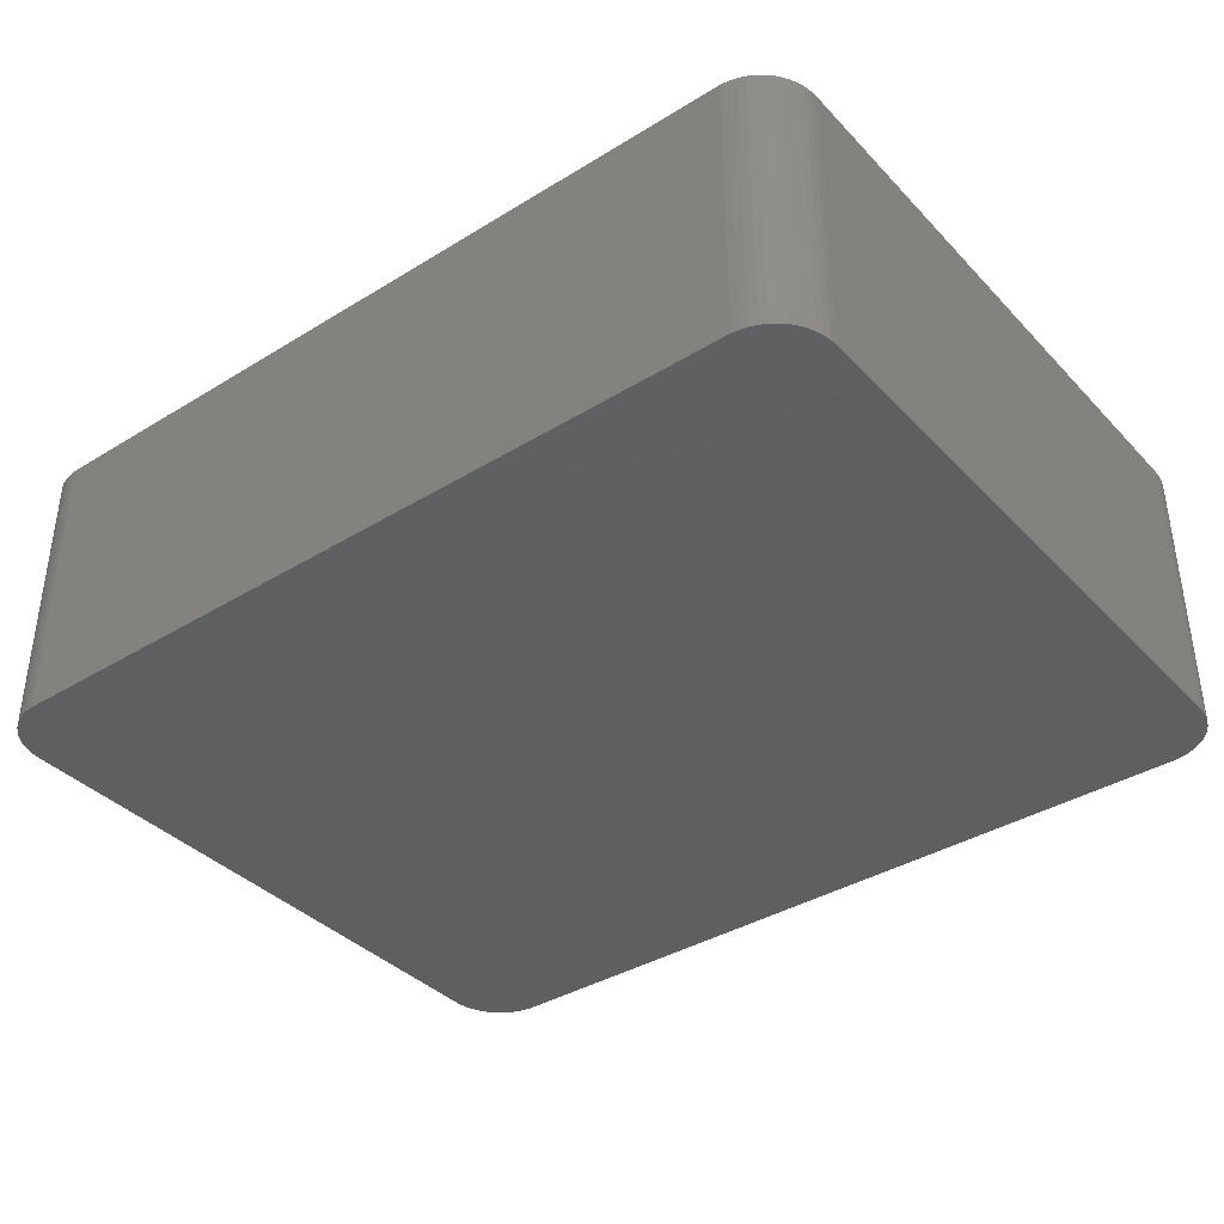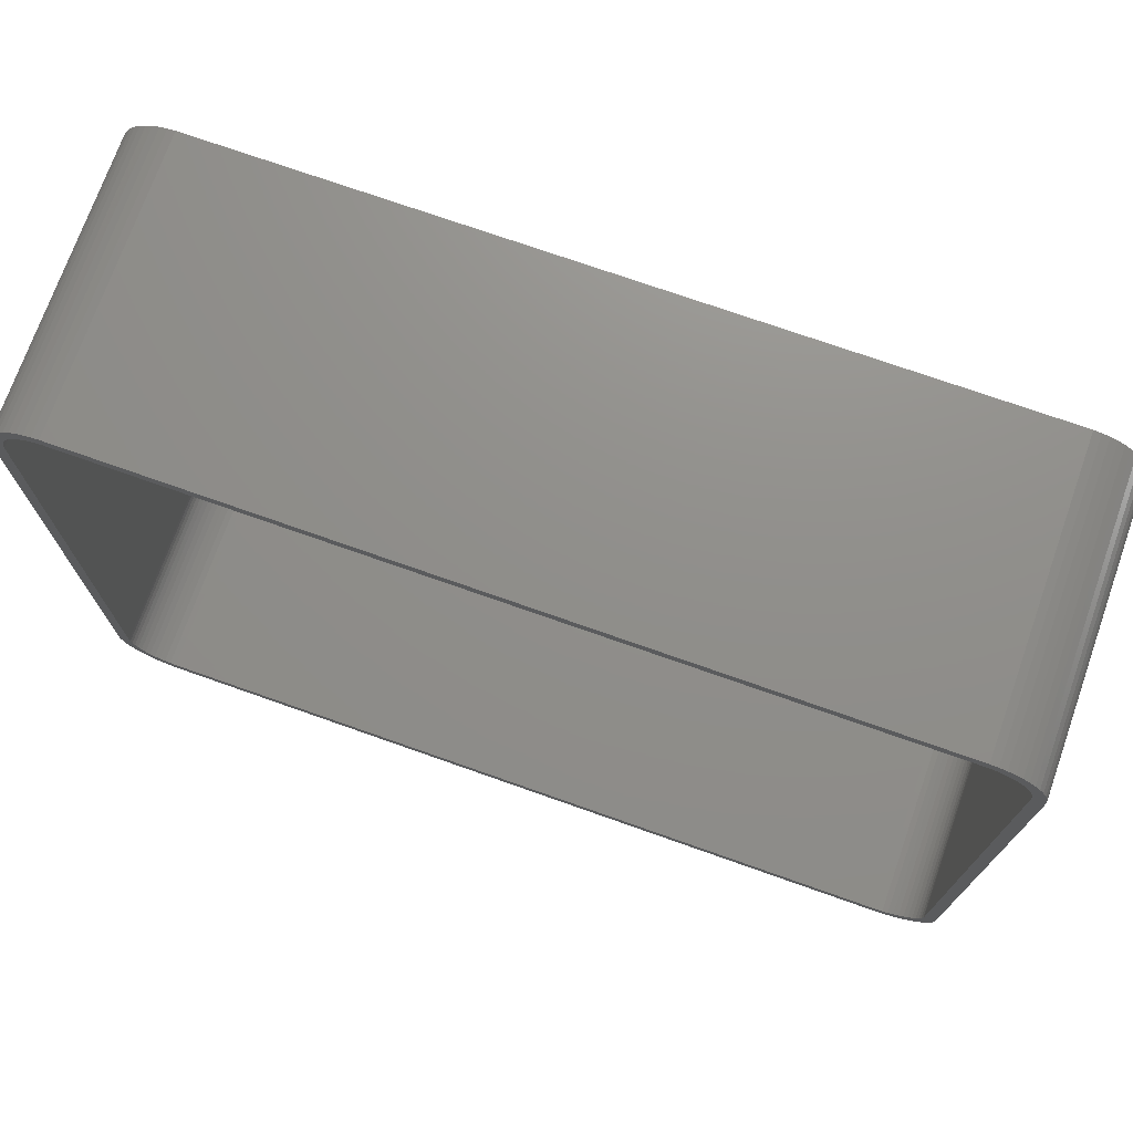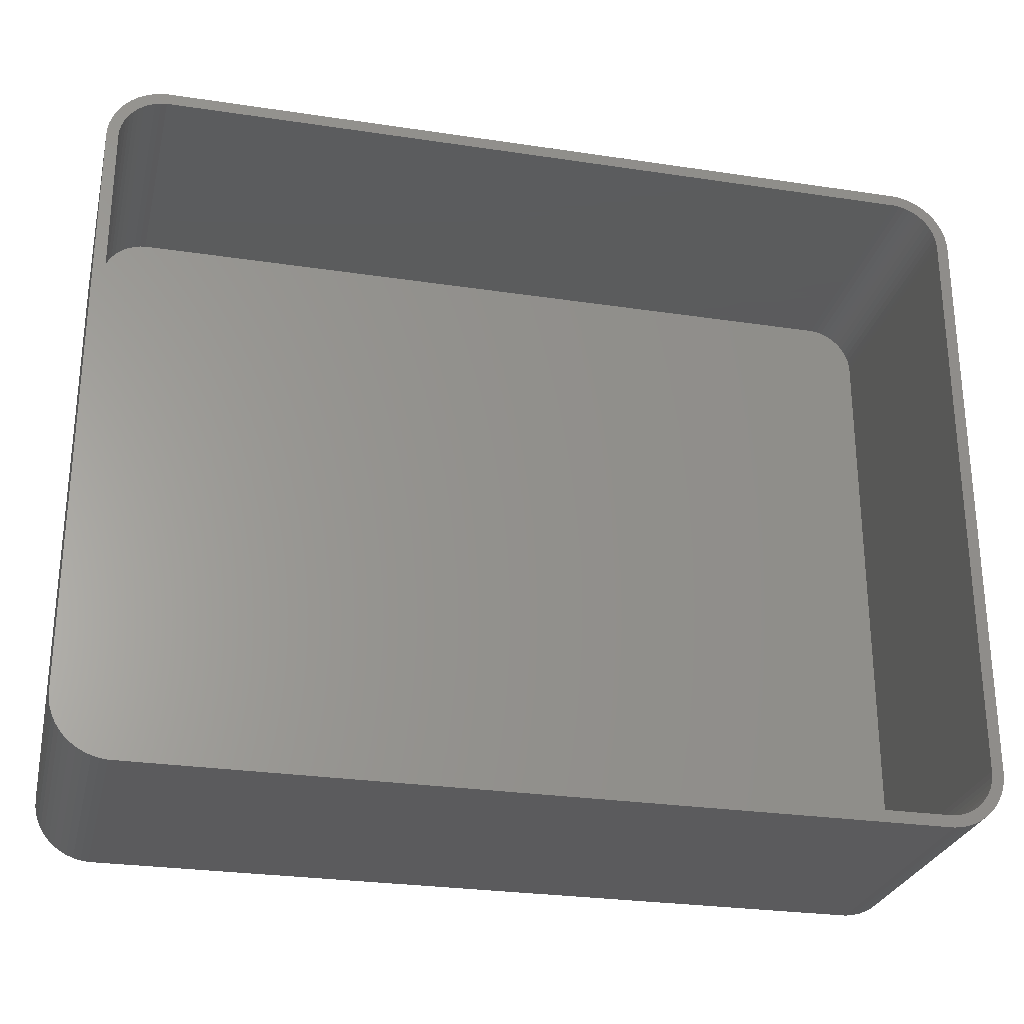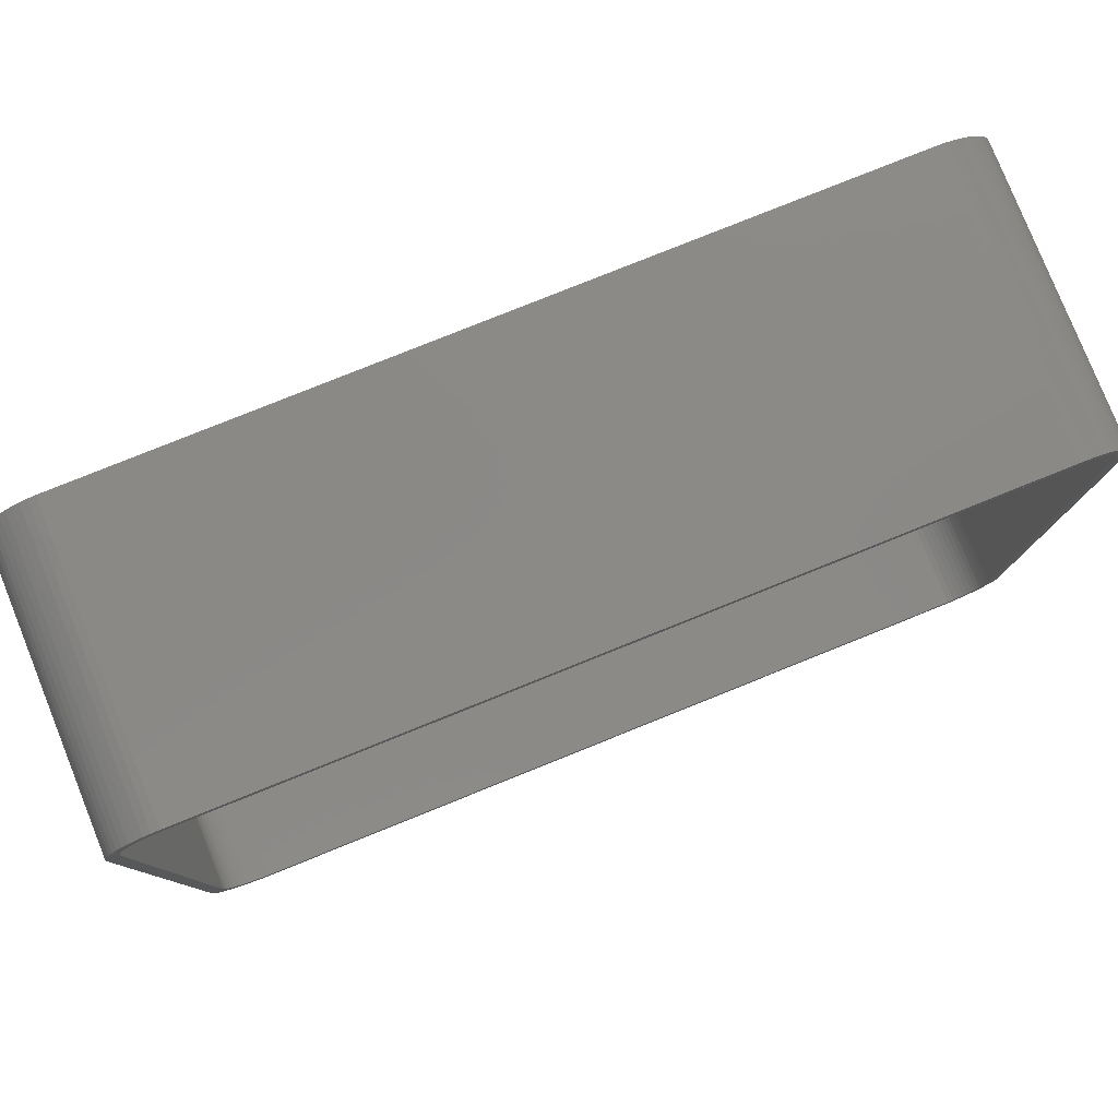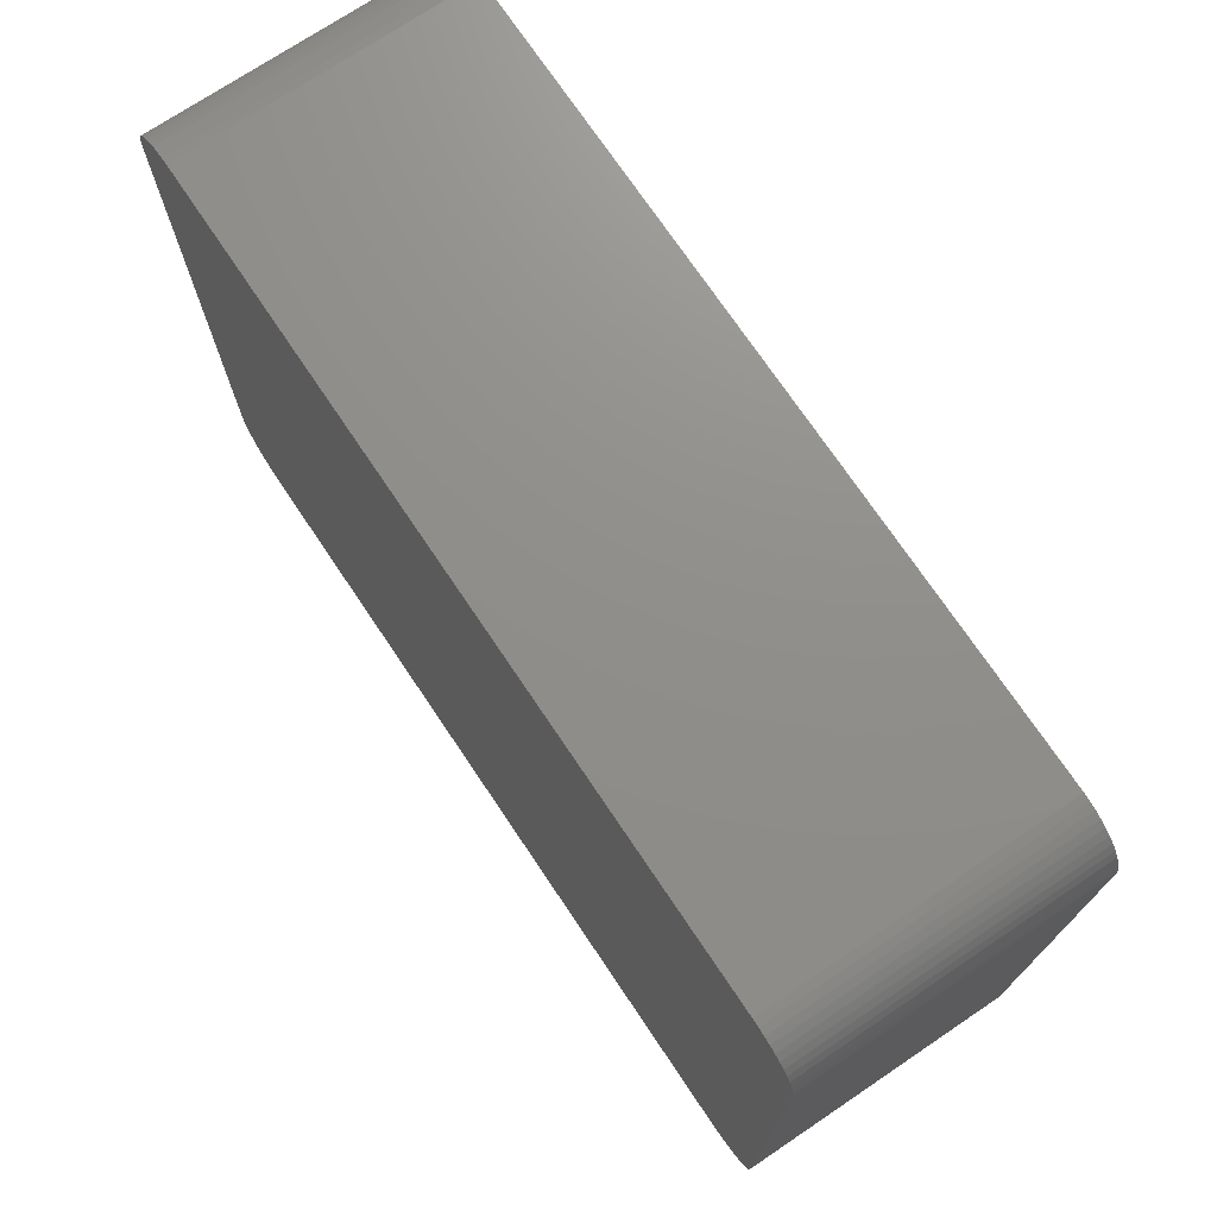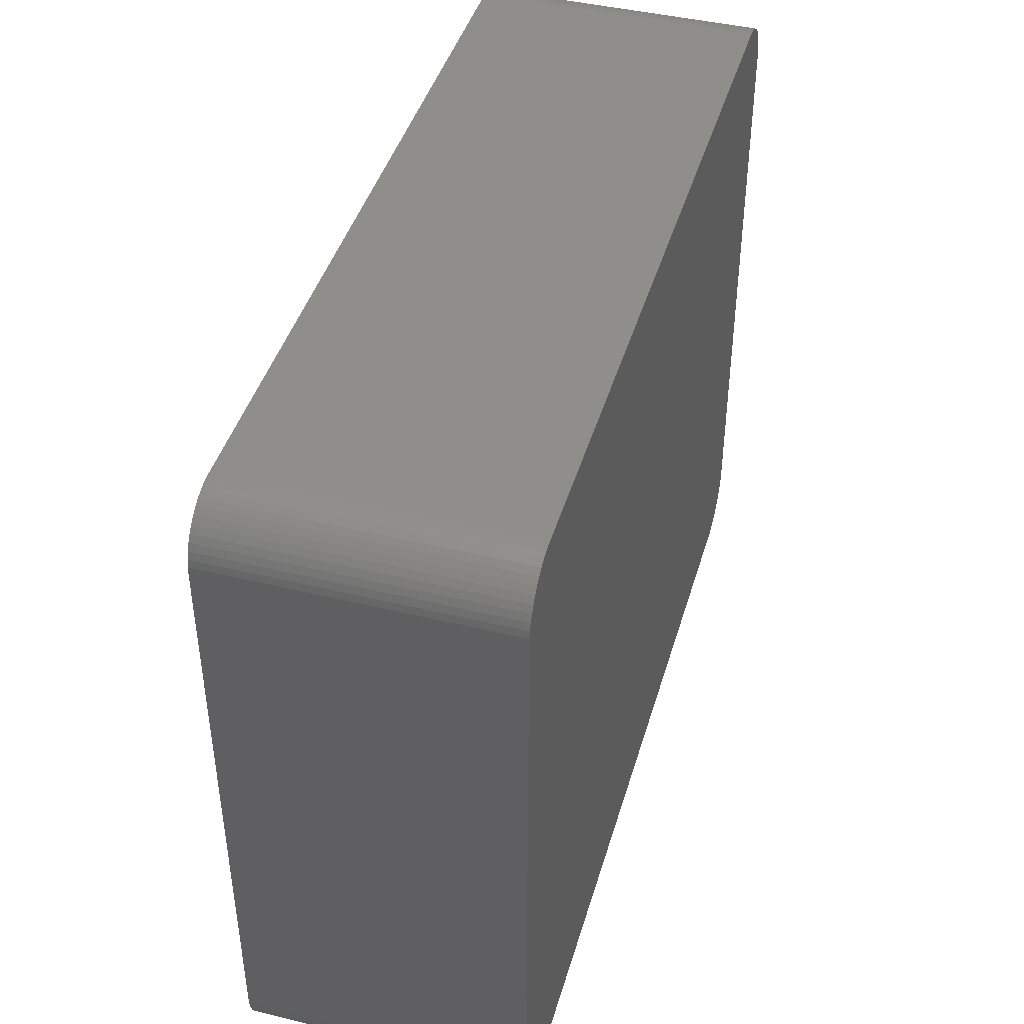
<metadata>
{"format":"stl","ext":"stl","renderer":"f3d","projection":"perspective","resolution":1024,"background":"white","views":[{"elev":-38.0,"azim":-142.1,"up":"+Z"},{"elev":73.1,"azim":19.5,"up":"+Y"},{"elev":-27.2,"azim":-13.1,"up":"+Y"},{"elev":79.7,"azim":-21.9,"up":"+Y"},{"elev":73.1,"azim":-123.9,"up":"+Y"},{"elev":43.3,"azim":106.1,"up":"+Y"}]}
</metadata>
<code>
# stl→obj: 208 verts, 412 faces
v -37.5 -25 0
v -37.5 25 24
v -37.5 25 0
v -37.5 -25 24
v -37.46 -25.63 0
v -37.46 -25.63 24
v 36.5 25 24
v 37.5 25 24
v 37.46 25.63 24
v 37.5 -25 24
v 36.47 25.5 24
v 37.34 26.24 24
v 36.5 -25 24
v 36.37 25.99 24
v 37.15 26.84 24
v 37.46 -25.63 24
v 36.22 26.47 24
v 36.88 27.41 24
v 36.47 -25.5 24
v 36.01 26.93 24
v 36.55 27.94 24
v 37.34 -26.24 24
v 36.37 -25.99 24
v 35.74 27.35 24
v 36.14 28.42 24
v 35.42 27.74 24
v 35.69 28.85 24
v 35.05 28.08 24
v 35.18 29.22 24
v 34.64 28.38 24
v 34.63 29.52 24
v 34.2 28.62 24
v 34.05 29.76 24
v 33.74 28.8 24
v 33.44 29.91 24
v 33.25 28.93 24
v 32.81 29.99 24
v 32.75 28.99 24
v -32.75 28.99 24
v -32.81 29.99 24
v -33.25 28.93 24
v -33.44 29.91 24
v -33.74 28.8 24
v -34.05 29.76 24
v -34.2 28.62 24
v -34.63 29.52 24
v -34.64 28.38 24
v -35.18 29.22 24
v -35.05 28.08 24
v -35.69 28.85 24
v -35.42 27.74 24
v -36.14 28.42 24
v -35.74 27.35 24
v -36.55 27.94 24
v -36.01 26.93 24
v -36.88 27.41 24
v -36.22 26.47 24
v -37.34 26.24 24
v -36.37 25.99 24
v -37.15 26.84 24
v 37.15 -26.84 24
v 36.22 -26.47 24
v 36.88 -27.41 24
v 36.01 -26.93 24
v 36.55 -27.94 24
v 35.74 -27.35 24
v 36.14 -28.42 24
v 35.42 -27.74 24
v 35.69 -28.85 24
v 35.05 -28.08 24
v 35.18 -29.22 24
v 34.64 -28.38 24
v 34.63 -29.52 24
v 34.2 -28.62 24
v 34.05 -29.76 24
v 33.74 -28.8 24
v 33.44 -29.91 24
v 33.25 -28.93 24
v 32.81 -29.99 24
v 32.75 -28.99 24
v -32.75 -28.99 24
v -32.81 -29.99 24
v -33.25 -28.93 24
v -33.44 -29.91 24
v -33.74 -28.8 24
v -34.05 -29.76 24
v -34.2 -28.62 24
v -34.63 -29.52 24
v -34.64 -28.38 24
v -35.18 -29.22 24
v -35.05 -28.08 24
v -35.69 -28.85 24
v -35.42 -27.74 24
v -36.14 -28.42 24
v -35.74 -27.35 24
v -36.55 -27.94 24
v -36.01 -26.93 24
v -36.88 -27.41 24
v -36.22 -26.47 24
v -37.15 -26.84 24
v -36.37 -25.99 24
v -37.34 -26.24 24
v -36.47 -25.5 24
v -36.5 -25 24
v -36.5 25 24
v -36.47 25.5 24
v -37.46 25.63 24
v 37.5 25 0
v 37.5 -25 0
v 36.14 28.42 0
v 36.55 27.94 0
v -32.81 -29.99 0
v 32.81 -29.99 0
v -33.44 29.91 0
v -34.05 29.76 0
v 32.81 29.99 0
v -32.81 29.99 0
v -37.46 25.63 0
v -34.63 -29.52 0
v -34.05 -29.76 0
v -36.14 -28.42 0
v -35.69 -28.85 0
v 37.15 26.84 0
v 37.34 26.24 0
v 33.44 29.91 0
v -36.55 27.94 0
v -36.14 28.42 0
v -37.34 26.24 0
v -37.15 26.84 0
v 37.46 -25.63 0
v 37.34 -26.24 0
v 37.15 -26.84 0
v 37.46 25.63 0
v 36.88 -27.41 0
v 36.55 -27.94 0
v 36.14 -28.42 0
v 36.88 27.41 0
v 35.69 -28.85 0
v 35.18 -29.22 0
v 34.63 -29.52 0
v 35.69 28.85 0
v 34.05 -29.76 0
v 35.18 29.22 0
v 33.44 -29.91 0
v 34.63 29.52 0
v 34.05 29.76 0
v -33.44 -29.91 0
v -35.18 -29.22 0
v -34.63 29.52 0
v -35.18 29.22 0
v -36.55 -27.94 0
v -35.69 28.85 0
v -36.88 -27.41 0
v -37.15 -26.84 0
v -37.34 -26.24 0
v -36.88 27.41 0
v -32.75 28.99 2
v 32.75 28.99 2
v -36.37 25.99 2
v -36.47 25.5 2
v 36.5 -25 2
v 36.5 25 2
v -36.5 25 2
v -36.5 -25 2
v -35.74 -27.35 2
v -35.42 -27.74 2
v 32.75 -28.99 2
v -32.75 -28.99 2
v -33.25 -28.93 2
v 34.64 28.38 2
v 35.05 28.08 2
v 36.47 25.5 2
v 35.42 -27.74 2
v 35.74 -27.35 2
v -34.2 28.62 2
v -33.74 28.8 2
v -36.22 26.47 2
v -35.42 27.74 2
v -35.74 27.35 2
v -36.01 26.93 2
v -34.64 28.38 2
v -33.25 28.93 2
v 36.37 25.99 2
v 36.22 26.47 2
v 36.47 -25.5 2
v 36.01 26.93 2
v 36.37 -25.99 2
v 35.74 27.35 2
v 36.22 -26.47 2
v 35.42 27.74 2
v 36.01 -26.93 2
v 34.2 28.62 2
v 35.05 -28.08 2
v 33.74 28.8 2
v 34.64 -28.38 2
v 33.25 28.93 2
v 34.2 -28.62 2
v 33.74 -28.8 2
v 33.25 -28.93 2
v -33.74 -28.8 2
v -35.05 28.08 2
v -34.2 -28.62 2
v -34.64 -28.38 2
v -35.05 -28.08 2
v -36.01 -26.93 2
v -36.22 -26.47 2
v -36.37 -25.99 2
v -36.47 -25.5 2
f 1 2 3
f 2 1 4
f 5 4 1
f 4 5 6
f 7 8 9
f 8 7 10
f 11 9 12
f 13 10 7
f 14 12 15
f 10 13 16
f 17 15 18
f 19 16 13
f 20 18 21
f 16 19 22
f 23 22 19
f 9 11 7
f 12 14 11
f 15 17 14
f 24 21 25
f 18 20 17
f 21 24 20
f 26 25 27
f 25 26 24
f 28 27 29
f 27 28 26
f 29 30 28
f 31 30 29
f 31 32 30
f 33 32 31
f 33 34 32
f 35 34 33
f 35 36 34
f 37 36 35
f 37 38 36
f 37 39 38
f 40 39 37
f 40 41 39
f 42 41 40
f 42 43 41
f 44 43 42
f 44 45 43
f 46 45 44
f 46 47 45
f 48 47 46
f 47 48 49
f 50 49 48
f 49 50 51
f 52 51 50
f 51 52 53
f 54 53 52
f 53 54 55
f 56 55 54
f 55 56 57
f 58 59 60
f 57 60 59
f 60 57 56
f 22 23 61
f 62 61 23
f 61 62 63
f 64 63 62
f 63 64 65
f 66 65 64
f 65 66 67
f 68 67 66
f 67 68 69
f 70 69 68
f 69 70 71
f 72 71 70
f 72 73 71
f 74 73 72
f 74 75 73
f 76 75 74
f 76 77 75
f 78 77 76
f 78 79 77
f 80 79 78
f 81 79 80
f 81 82 79
f 83 82 81
f 83 84 82
f 85 84 83
f 85 86 84
f 87 86 85
f 87 88 86
f 89 88 87
f 90 89 91
f 89 90 88
f 92 91 93
f 91 92 90
f 94 93 95
f 96 95 97
f 93 94 92
f 98 97 99
f 100 99 101
f 102 101 103
f 95 96 94
f 6 103 104
f 105 2 104
f 59 58 106
f 4 104 2
f 107 106 58
f 6 104 4
f 106 107 105
f 97 98 96
f 105 107 2
f 99 100 98
f 101 102 100
f 103 6 102
f 10 108 8
f 108 10 109
f 21 110 25
f 110 21 111
f 112 79 82
f 79 112 113
f 114 44 42
f 44 114 115
f 116 40 37
f 40 116 117
f 3 107 118
f 107 3 2
f 119 86 88
f 86 119 120
f 121 92 94
f 92 121 122
f 12 123 15
f 123 12 124
f 125 37 35
f 37 125 116
f 126 52 127
f 52 126 54
f 128 60 129
f 60 128 58
f 113 109 130
f 109 113 108
f 113 130 131
f 116 108 113
f 113 131 132
f 108 116 133
f 113 132 134
f 133 116 124
f 113 134 135
f 124 116 123
f 113 135 136
f 123 116 137
f 113 136 138
f 137 116 111
f 113 138 139
f 111 116 110
f 113 139 140
f 110 116 141
f 113 140 142
f 141 116 143
f 113 142 144
f 143 116 145
f 145 116 146
f 146 116 125
f 112 116 113
f 112 117 116
f 1 112 147
f 112 1 117
f 1 147 120
f 3 117 1
f 1 120 119
f 117 3 114
f 1 119 148
f 114 3 115
f 1 148 122
f 115 3 149
f 1 122 121
f 149 3 150
f 1 121 151
f 150 3 152
f 1 151 153
f 152 3 127
f 1 153 154
f 127 3 126
f 1 154 155
f 126 3 156
f 1 155 5
f 156 3 129
f 129 3 128
f 128 3 118
f 154 102 155
f 102 154 100
f 121 96 151
f 96 121 94
f 153 100 154
f 100 153 98
f 120 84 86
f 84 120 147
f 122 90 92
f 90 122 148
f 63 132 61
f 132 63 134
f 140 71 73
f 71 140 139
f 16 109 10
f 109 16 130
f 9 124 12
f 124 9 133
f 8 133 9
f 133 8 108
f 18 111 21
f 111 18 137
f 15 137 18
f 137 15 123
f 143 31 29
f 31 143 145
f 110 27 25
f 27 110 141
f 145 33 31
f 33 145 146
f 117 42 40
f 42 117 114
f 115 46 44
f 46 115 149
f 150 50 48
f 50 150 152
f 118 58 128
f 58 118 107
f 155 6 5
f 6 155 102
f 151 98 153
f 98 151 96
f 147 82 84
f 82 147 112
f 148 88 90
f 88 148 119
f 67 135 65
f 135 67 136
f 138 67 69
f 67 138 136
f 113 77 79
f 77 113 144
f 142 73 75
f 73 142 140
f 61 131 22
f 131 61 132
f 22 130 16
f 130 22 131
f 141 29 27
f 29 141 143
f 146 35 33
f 35 146 125
f 152 52 50
f 52 152 127
f 149 48 46
f 48 149 150
f 129 56 156
f 56 129 60
f 156 54 126
f 54 156 56
f 139 69 71
f 69 139 138
f 65 134 63
f 134 65 135
f 144 75 77
f 75 144 142
f 157 38 39
f 38 157 158
f 106 159 59
f 159 106 160
f 161 7 162
f 7 161 13
f 104 163 105
f 163 104 164
f 105 160 106
f 160 105 163
f 93 165 95
f 165 93 166
f 167 81 80
f 81 167 168
f 168 83 81
f 83 168 169
f 170 28 30
f 28 170 171
f 162 11 172
f 11 162 7
f 173 66 174
f 66 173 68
f 175 43 45
f 43 175 176
f 59 177 57
f 177 59 159
f 53 178 51
f 178 53 179
f 57 180 55
f 180 57 177
f 181 45 47
f 45 181 175
f 176 41 43
f 41 176 182
f 158 162 172
f 162 158 161
f 158 172 183
f 167 161 158
f 158 183 184
f 161 167 185
f 158 184 186
f 185 167 187
f 158 186 188
f 187 167 189
f 158 188 190
f 189 167 191
f 158 190 171
f 191 167 174
f 158 171 170
f 174 167 173
f 158 170 192
f 173 167 193
f 158 192 194
f 193 167 195
f 158 194 196
f 195 167 197
f 197 167 198
f 198 167 199
f 157 167 158
f 157 168 167
f 163 157 182
f 157 163 168
f 163 182 176
f 164 168 163
f 163 176 175
f 168 164 169
f 163 175 181
f 169 164 200
f 163 181 201
f 200 164 202
f 163 201 178
f 202 164 203
f 163 178 179
f 203 164 204
f 163 179 180
f 204 164 166
f 163 180 177
f 166 164 165
f 163 177 159
f 165 164 205
f 163 159 160
f 205 164 206
f 206 164 207
f 207 164 208
f 203 91 89
f 91 203 204
f 169 85 83
f 85 169 200
f 194 32 34
f 32 194 192
f 192 30 32
f 30 192 170
f 188 26 190
f 26 188 24
f 55 179 53
f 179 55 180
f 178 49 51
f 49 178 201
f 201 47 49
f 47 201 181
f 182 39 41
f 39 182 157
f 204 93 91
f 93 204 166
f 97 206 99
f 206 97 205
f 99 207 101
f 207 99 206
f 103 164 104
f 164 103 208
f 202 89 87
f 89 202 203
f 158 36 38
f 36 158 196
f 196 34 36
f 34 196 194
f 171 26 28
f 26 171 190
f 172 14 183
f 14 172 11
f 189 23 187
f 23 189 62
f 195 74 72
f 74 195 197
f 95 205 97
f 205 95 165
f 101 208 103
f 208 101 207
f 200 87 85
f 87 200 202
f 186 24 188
f 24 186 20
f 184 20 186
f 20 184 17
f 197 76 74
f 76 197 198
f 193 72 70
f 72 193 195
f 183 17 184
f 17 183 14
f 191 62 189
f 62 191 64
f 174 64 191
f 64 174 66
f 187 19 185
f 19 187 23
f 185 13 161
f 13 185 19
f 173 70 68
f 70 173 193
f 198 78 76
f 78 198 199
f 199 80 78
f 80 199 167

</code>
